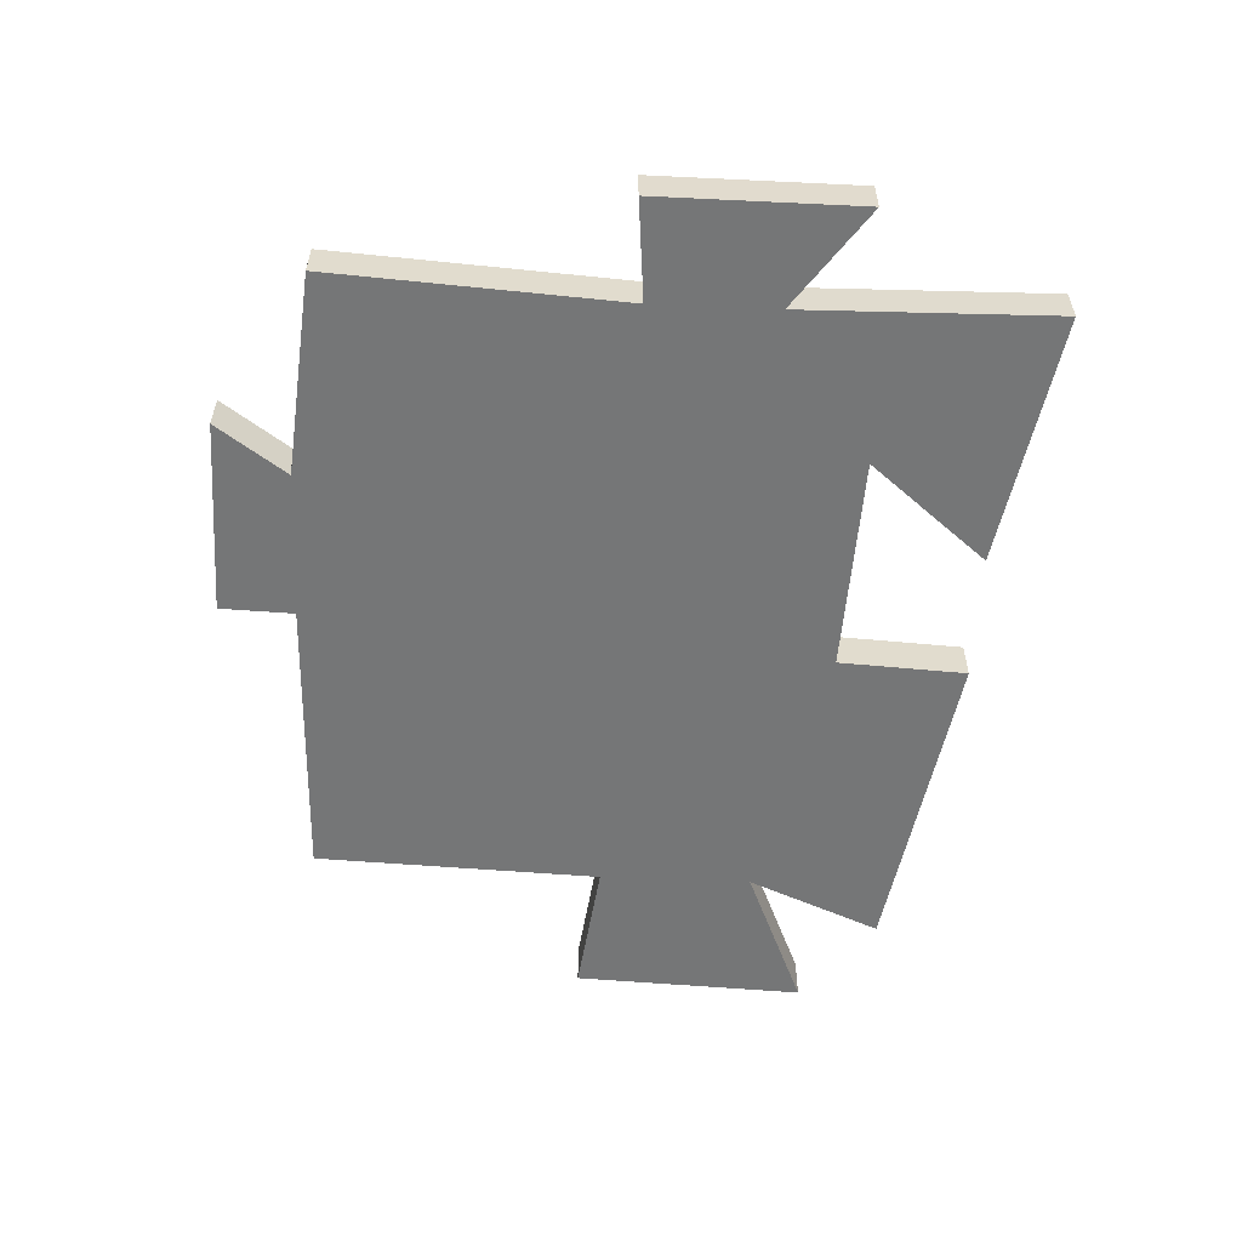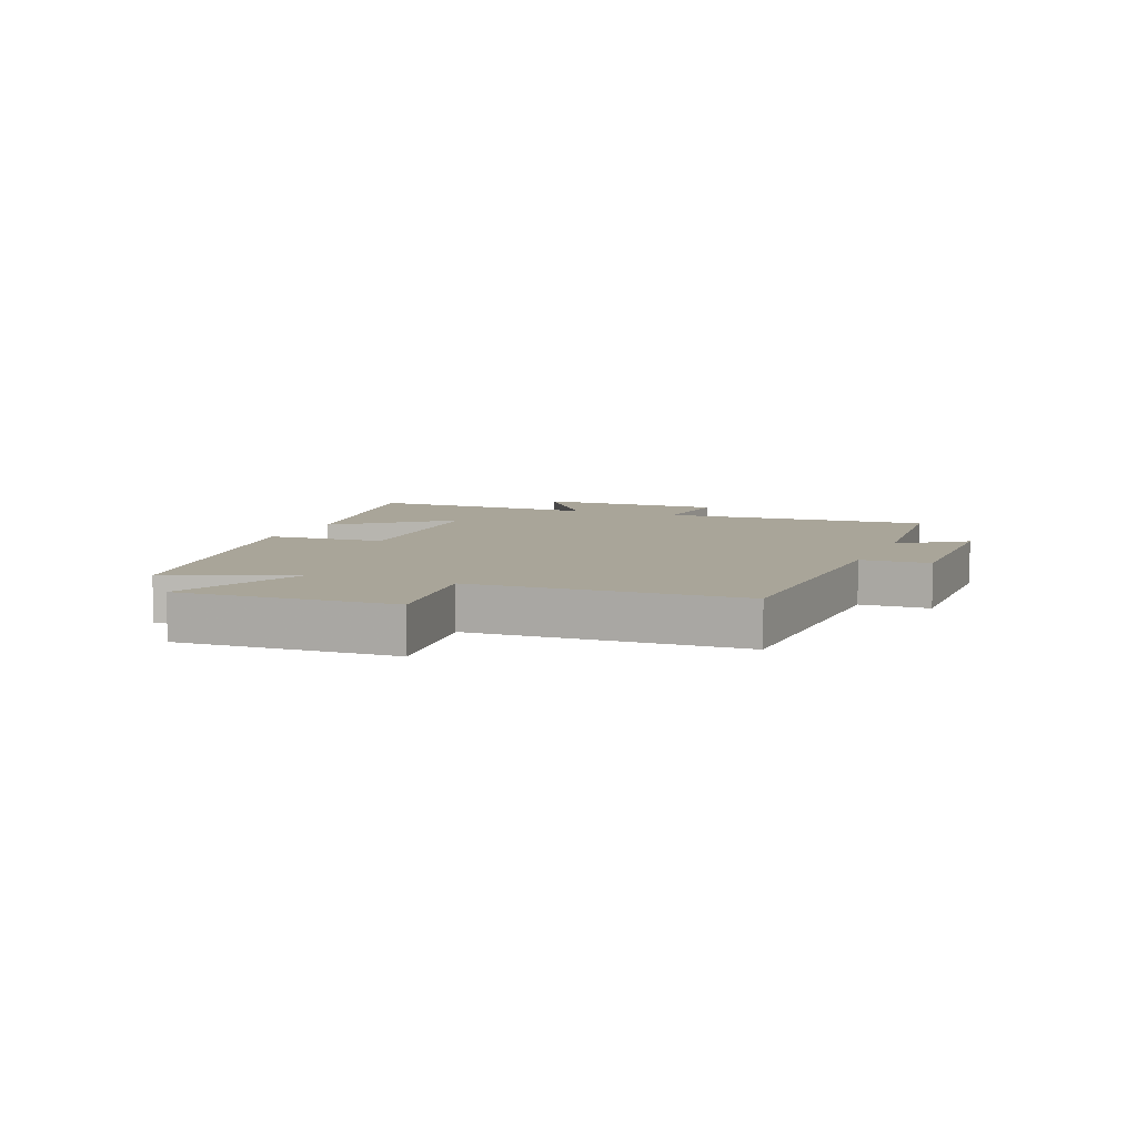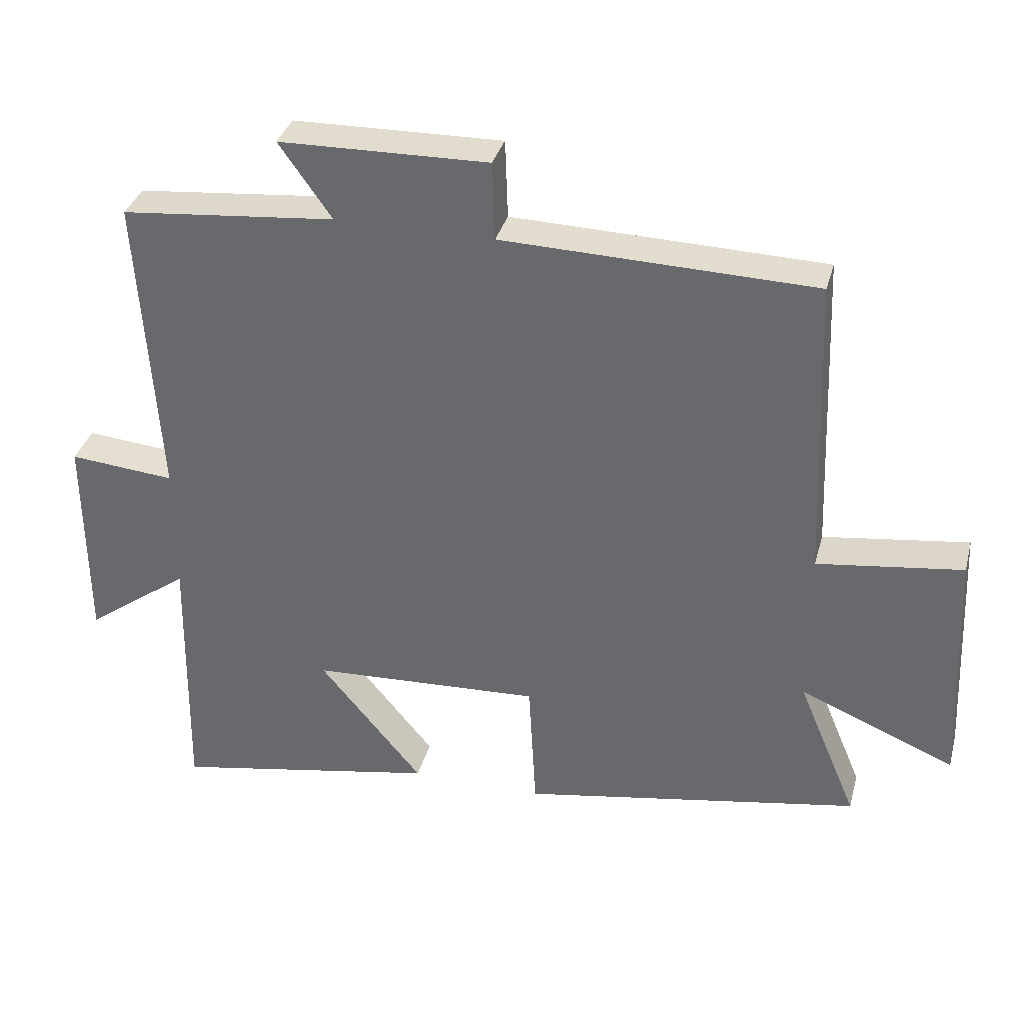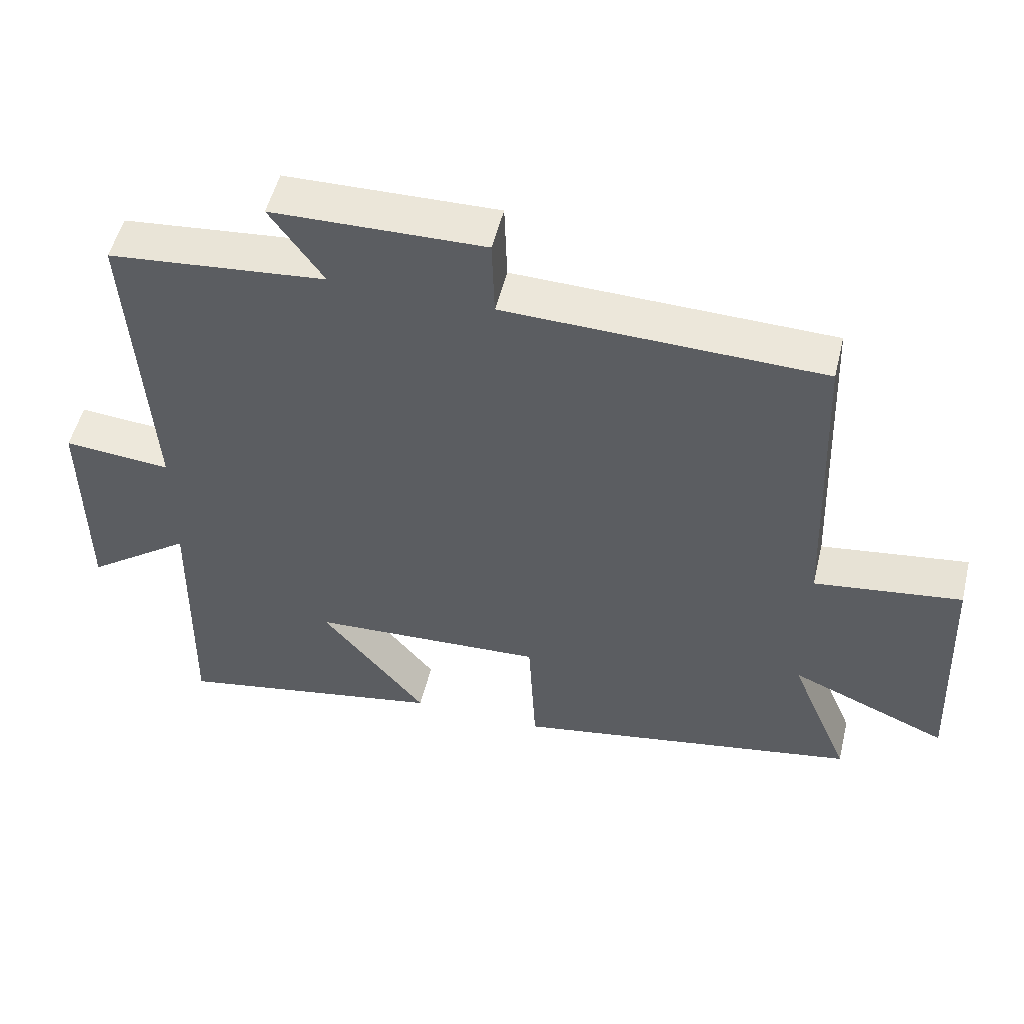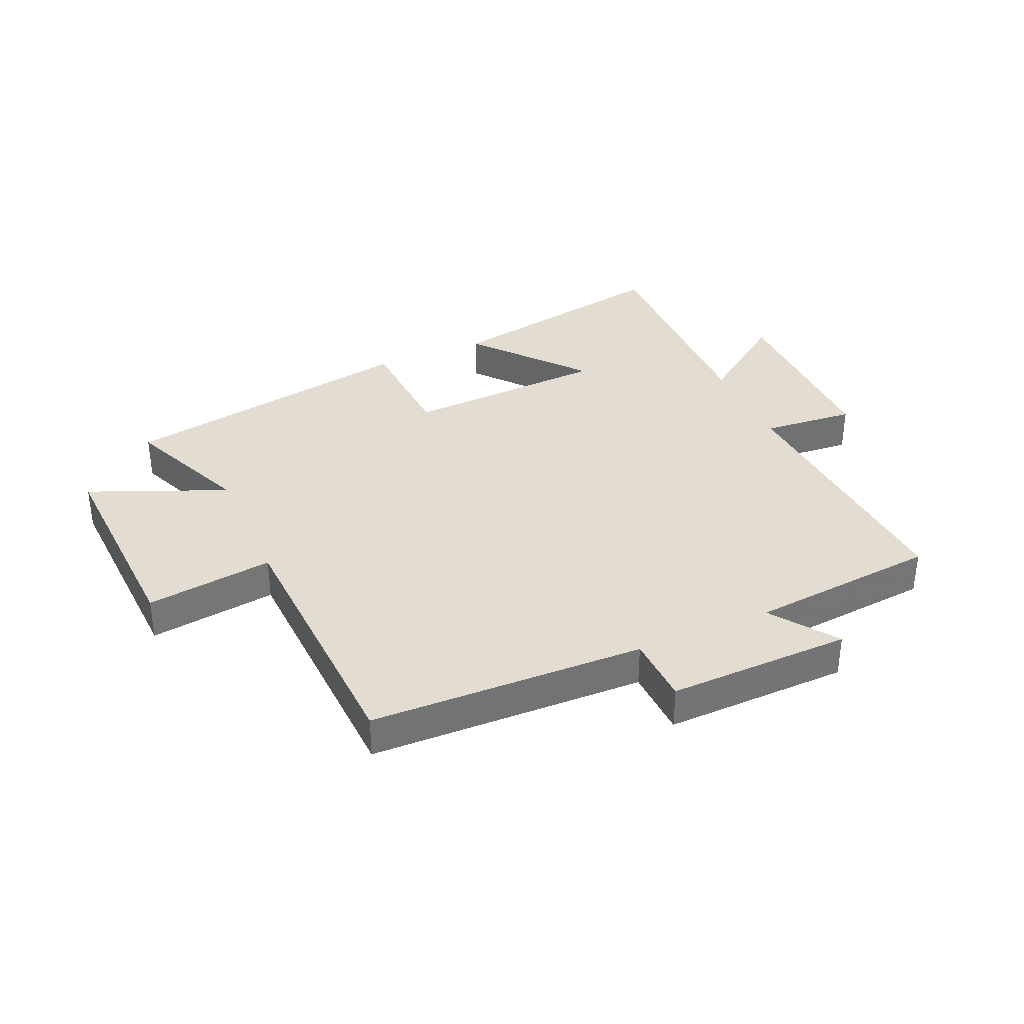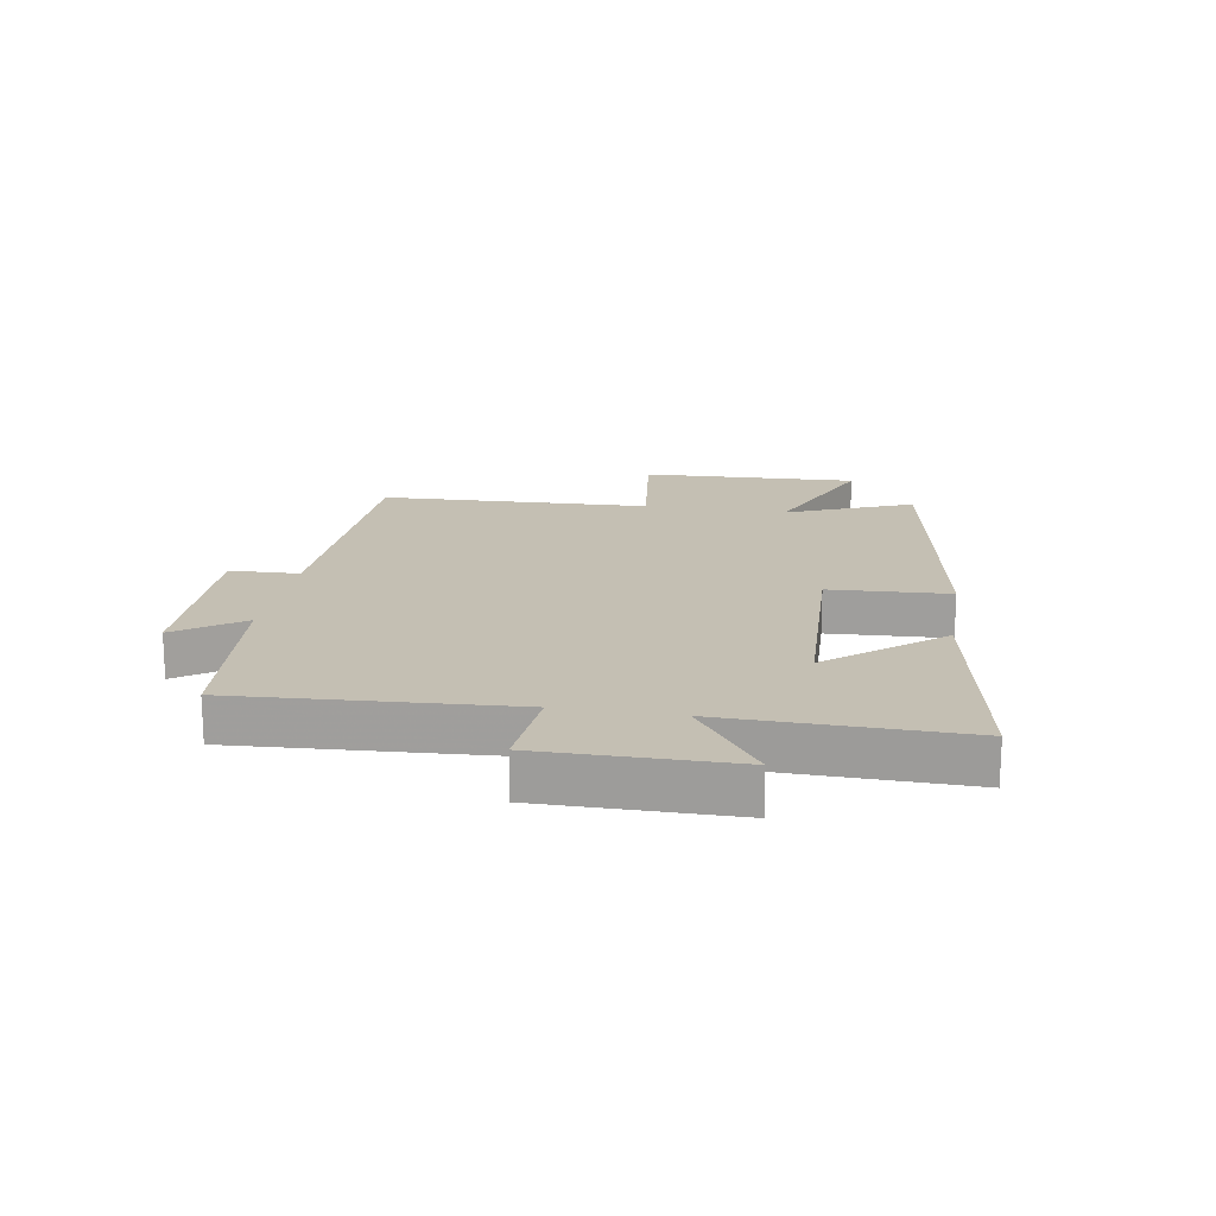
<metadata>
{"format":"obj","ext":"obj","renderer":"f3d","projection":"perspective","resolution":1024,"background":"white","views":[{"elev":-56.7,"azim":87.5,"up":"+Y"},{"elev":7.4,"azim":-68.0,"up":"+Y"},{"elev":34.7,"azim":-165.4,"up":"+Z"},{"elev":51.9,"azim":-166.4,"up":"+Z"},{"elev":35.4,"azim":-23.8,"up":"+Y"},{"elev":17.8,"azim":99.6,"up":"+Y"}]}
</metadata>
<code>
v -0.482 0.07 0.487
v -0.022 0.07 0.5
v -0.018 0.07 0.616
v 0.29 0.07 0.61
v 0.212 0.07 0.5
v 0.529 0.07 0.47
v 0.5 0.07 0.015
v 0.656 0.07 0.029
v 0.654 0.07 -0.289
v 0.5 0.07 -0.177
v 0.507 0.07 -0.572
v 0.113 0.07 -0.5
v 0.266 0.07 -0.316
v -0.074 0.07 -0.3
v -0.085 0.07 -0.5
v -0.588 0.07 -0.413
v -0.5 0.07 -0.203
v -0.73 0.07 -0.299
v -0.714 0.07 0.063
v -0.5 0.07 0.035
v -0.482 0 0.487
v -0.022 0 0.5
v -0.018 0 0.616
v 0.29 0 0.61
v 0.212 0 0.5
v 0.529 0 0.47
v 0.5 0 0.015
v 0.656 0 0.029
v 0.654 0 -0.289
v 0.5 0 -0.177
v 0.507 0 -0.572
v 0.113 0 -0.5
v 0.266 0 -0.316
v -0.074 0 -0.3
v -0.085 0 -0.5
v -0.588 0 -0.413
v -0.5 0 -0.203
v -0.73 0 -0.299
v -0.714 0 0.063
v -0.5 0 0.035
f 17 18 19 20
f 17 20 1 2
f 14 15 16 17
f 13 14 17 2
f 10 11 12 13
f 10 13 2 3
f 7 8 9 10
f 7 10 3
f 5 6 7
f 5 7 3
f 3 4 5
f 40 39 38 37
f 22 21 40 37
f 37 36 35 34
f 22 37 34 33
f 33 32 31 30
f 23 22 33 30
f 30 29 28 27
f 23 30 27
f 27 26 25
f 23 27 25
f 25 24 23
f 1 21 22 2
f 2 22 23 3
f 3 23 24 4
f 4 24 25 5
f 5 25 26 6
f 6 26 27 7
f 7 27 28 8
f 8 28 29 9
f 9 29 30 10
f 10 30 31 11
f 11 31 32 12
f 12 32 33 13
f 13 33 34 14
f 14 34 35 15
f 15 35 36 16
f 16 36 37 17
f 17 37 38 18
f 18 38 39 19
f 19 39 40 20
f 20 40 21 1

</code>
